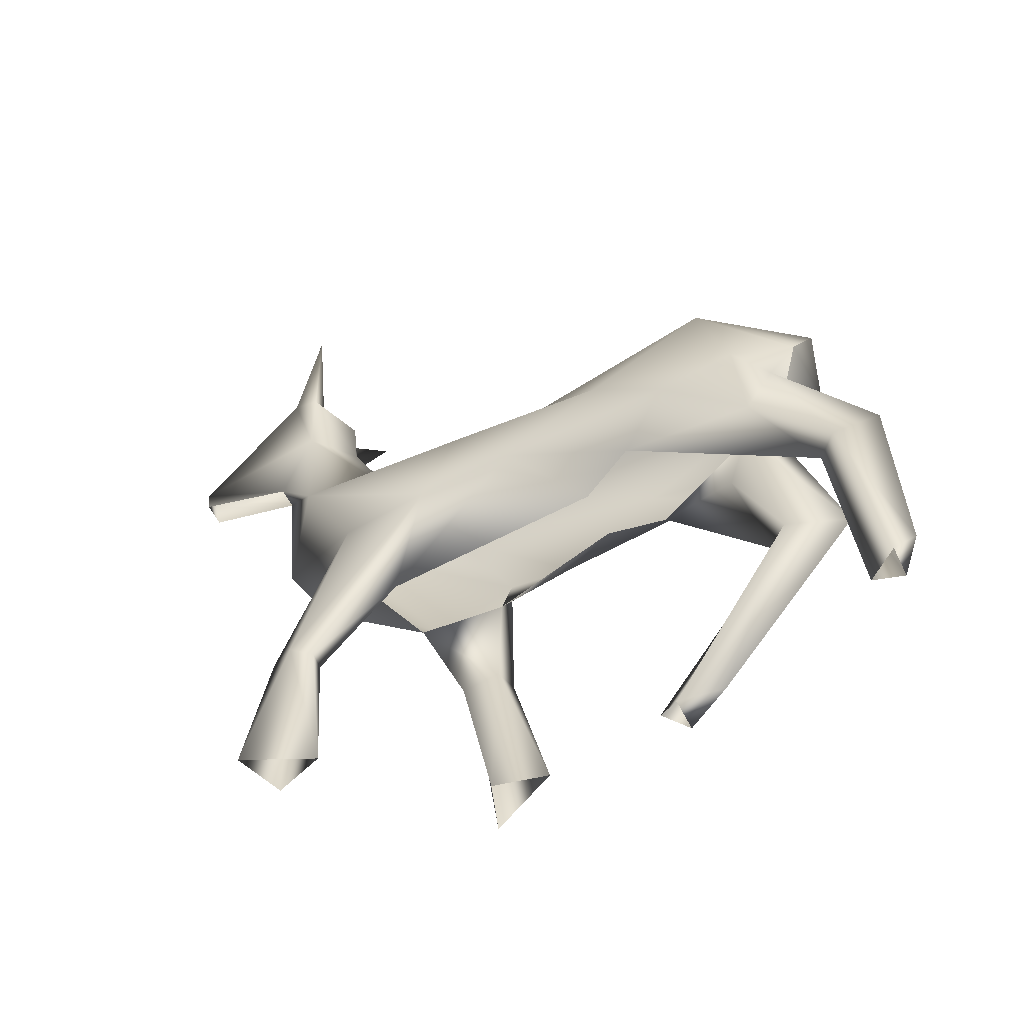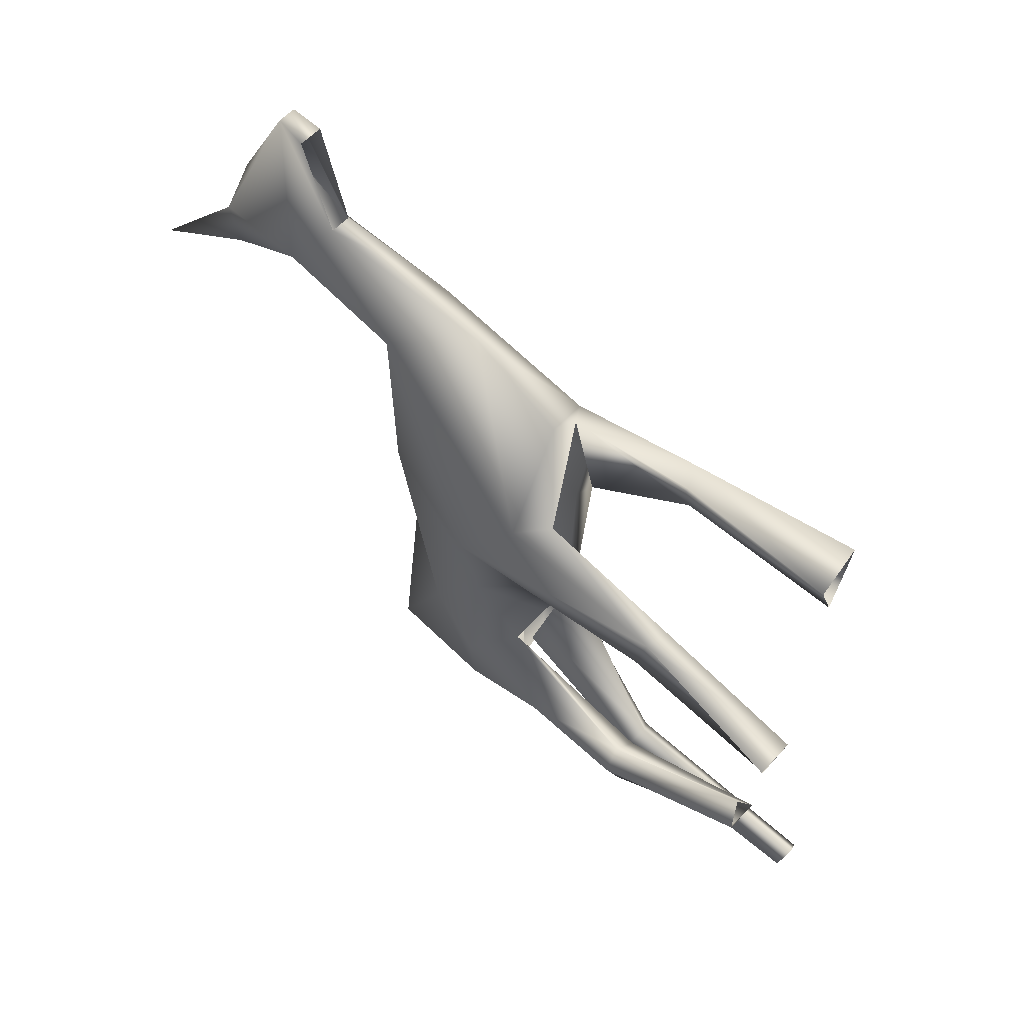
<metadata>
{"format":"obj","ext":"obj","renderer":"f3d","projection":"perspective","resolution":1024,"background":"white","views":[{"elev":-56.8,"azim":115.8,"up":"+Y"},{"elev":59.0,"azim":-47.4,"up":"+Z"}]}
</metadata>
<code>
v  -0.13 1.03 0.72
v  0.14 1.29 -0.66
v  -0.14 1.22 -0.62
v  0 1.65 -0.79
v  0.15 1.16 -0.15
v  -0.15 1.16 -0.16
v  -0.15 2.42 1.18
v  -0.04 2.15 1.6
v  0.17 2.36 1.08
v  0.15 0.17 0.89
v  0.26 1.21 0.53
v  0.19 0.07 -0.9
v  0.22 1.36 -0.56
v  -0.15 0.1 0.28
v  -0.27 1.31 0.46
v  -0.22 1.65 -0.47
v  -0 1.15 1.02
v  -0 1.26 -0.63
v  -0.2 0.14 -0.15
v  -0.11 0.71 -0.51
v  0.11 0.75 -0.75
v  -0.09 0.94 0.41
v  0.14 1.73 1.07
v  0.16 0.78 -0.81
v  -0.24 1.31 -0.3
v  0.24 1.65 -0.47
v  -0.02 1.23 -0.5
v  -0.22 1.63 0.64
v  -0 1.75 0.27
v  0.14 1.39 -0.75
v  0.03 2.25 1.62
v  0.1 2.43 1.09
v  0 1.83 -0.47
v  0.24 0.18 1.11
v  -0.24 0.06 0.49
v  -0.17 2.36 1.08
v  0.14 1.39 -0.75
v  -0.09 0.14 -0.15
v  0.09 0.07 -0.9
v  0.17 0.68 0.94
v  -0.18 0.62 0.41
v  -0.1 0.7 -0.76
v  0.15 2.42 1.18
v  -0.14 1.73 1.07
v  -0.17 0.7 -0.58
v  0.13 1.17 0.9
v  -0.13 1.39 -0.75
v  0.13 0.17 -0.96
v  0.08 1.1 0.02
v  -0.08 1.1 0.02
v  0.25 1.27 -0.32
v  -0 2.49 1.2
v  -0.13 0.17 -0.29
v  0.09 0.17 1.05
v  -0.09 0.07 0.44
v  -0 1.81 0.82
v  0.22 1.23 0.83
v  -0.22 1.12 0.7
v  0.21 1.56 0.45
v  -0 1.47 1.19
v  -0.03 0.7 -0.57
v  -0 2.14 0.98
v  -0.21 1.32 -0.55
v  -0.1 2.43 1.09
v  0.1 0.87 -0.95
v  0.04 0.77 -0.81
v  -0 2.34 1
v  -0.13 1.64 0.28
v  -0.14 0.17 -0.08
v  -0.21 1.02 -0.45
v  -0.06 1.08 -0.42
v  0.25 1.25 0.23
v  -0.25 1.25 0.23
v  0.13 1.64 0.28
v  0.13 0.05 -0.81
v  0.2 1.04 -0.58
v  0.16 0.72 1.09
v  -0.17 0.59 0.54
v  0.2 0.71 1.01
v  -0.24 1.46 -0.09
v  0.24 1.46 -0.09
v  0.04 2.15 1.6
v  0.11 0.69 0.95
v  -0.11 0.62 0.43
v  0.06 1.09 -0.53
v  0.07 1.04 0.72
v  0.12 2.17 1.11
v  -0.12 2.17 1.11
v  -0.27 2.6 1.02
v  0.27 2.6 1.02
v  -0.03 2.25 1.62
v  0.02 1.24 -0.51
v  -0 1.26 -0.63
v  -0.04 2.05 1.27
v  0.03 2.05 1.27
v  -0.09 0.57 0.54
v  0.09 0.69 1.07
v  0.08 0.69 1.07
v  -0.13 1.12 0.86
v  0.14 1.3 -0.66
v  -0.14 1.24 -0.63
v  0 1.69 -0.79
v  0.15 1.21 -0.15
v  -0.15 1.13 -0.18
v  -0.15 2.48 1.17
v  -0.04 2.21 1.6
v  0.17 2.42 1.07
v  0.15 0.06 0.5
v  0.26 1.28 0.47
v  0.19 0.24 -0.49
v  0.22 1.37 -0.56
v  -0.15 0.3 0.44
v  -0.27 1.23 0.5
v  -0.22 1.7 -0.47
v  -0 1.2 1.02
v  -0 1.29 -0.64
v  -0.2 -0 -0.53
v  -0.11 0.7 -0.58
v  0.11 0.81 -0.78
v  -0.09 0.89 0.64
v  0.14 1.79 1.07
v  0.16 0.83 -0.84
v  -0.24 1.31 -0.31
v  0.24 1.7 -0.47
v  -0.02 1.24 -0.51
v  -0.22 1.6 0.5
v  -0 1.8 0.26
v  0.14 1.44 -0.75
v  0.03 2.32 1.62
v  0.1 2.49 1.08
v  0 1.88 -0.47
v  0.24 0.06 0.71
v  -0.24 0.17 0.61
v  -0.17 2.42 1.07
v  0.14 1.44 -0.75
v  -0.09 -0 -0.53
v  0.09 0.24 -0.49
v  0.17 0.6 0.54
v  -0.18 0.65 0.79
v  -0.1 0.76 -0.83
v  0.15 2.48 1.17
v  -0.14 1.79 1.07
v  -0.17 0.71 -0.66
v  0.13 1.05 0.77
v  -0.13 1.44 -0.75
v  0.13 0.29 -0.61
v  0.08 1.15 0.03
v  -0.08 1.15 0.03
v  0.25 1.28 -0.33
v  -0 2.54 1.19
v  -0.13 0.08 -0.64
v  0.09 0.06 0.66
v  -0.09 0.2 0.57
v  -0 1.87 0.81
v  0.22 1.14 0.74
v  -0.22 1.19 0.8
v  0.21 1.62 0.59
v  -0 1.53 1.19
v  -0.03 0.7 -0.65
v  -0 2.19 0.97
v  -0.21 1.33 -0.56
v  -0.1 2.49 1.08
v  0.1 0.89 -0.99
v  0.04 0.82 -0.84
v  -0 2.39 0.99
v  -0.13 1.69 0.28
v  -0.14 -0 -0.45
v  -0.21 1.02 -0.49
v  -0.06 1.08 -0.46
v  0.25 1.3 0.23
v  -0.25 1.3 0.23
v  0.13 1.69 0.28
v  0.13 0.27 -0.42
v  0.2 1.05 -0.6
v  0.16 0.58 0.7
v  -0.17 0.64 0.91
v  0.2 0.6 0.62
v  -0.24 1.51 -0.09
v  0.24 1.51 -0.09
v  0.04 2.21 1.6
v  0.11 0.6 0.56
v  -0.11 0.65 0.81
v  0.06 1.09 -0.55
v  0.07 1.03 0.54
v  0.12 2.23 1.11
v  -0.12 2.23 1.11
v  -0.27 2.65 1.01
v  0.27 2.65 1.01
v  -0.03 2.32 1.62
v  0.02 1.25 -0.52
v  -0 1.29 -0.64
v  -0.04 2.11 1.26
v  0.03 2.11 1.26
v  -0.09 0.62 0.91
v  0.09 0.56 0.67
v  0.08 0.56 0.67
v  -0.13 1.18 0.91
v  0.14 1.22 -0.62
v  -0.14 1.27 -0.65
v  0 1.65 -0.79
v  0.15 1.16 -0.15
v  -0.15 1.08 -0.23
v  -0.15 2.43 1.17
v  -0.04 2.16 1.6
v  0.17 2.37 1.07
v  0.15 0.09 0.29
v  0.26 1.31 0.46
v  0.19 0.13 -0.17
v  0.22 1.32 -0.55
v  -0.15 0.2 0.89
v  -0.27 1.2 0.53
v  -0.22 1.65 -0.47
v  -0 1.16 1.02
v  -0 1.25 -0.63
v  -0.2 0.04 -0.87
v  -0.11 0.73 -0.71
v  0.11 0.71 -0.5
v  -0.09 0.91 0.75
v  0.14 1.74 1.07
v  0.16 0.7 -0.57
v  -0.24 1.28 -0.32
v  0.24 1.65 -0.47
v  -0.02 1.23 -0.5
v  -0.22 1.56 0.44
v  -0 1.75 0.26
v  0.14 1.39 -0.75
v  0.03 2.27 1.62
v  0.1 2.44 1.08
v  0 1.83 -0.47
v  0.24 0.06 0.5
v  -0.24 0.19 1.11
v  -0.17 2.37 1.07
v  0.14 1.39 -0.75
v  -0.09 0.04 -0.87
v  0.09 0.13 -0.17
v  0.17 0.62 0.42
v  -0.18 0.7 0.96
v  -0.1 0.85 -0.94
v  0.15 2.43 1.17
v  -0.14 1.74 1.07
v  -0.17 0.76 -0.78
v  0.13 1.03 0.72
v  -0.13 1.39 -0.75
v  0.13 0.17 -0.28
v  0.08 1.11 0.03
v  -0.08 1.11 0.03
v  0.25 1.31 -0.3
v  -0 2.5 1.19
v  -0.13 0.15 -0.94
v  0.09 0.07 0.45
v  -0.09 0.19 1.05
v  -0 1.82 0.81
v  0.22 1.12 0.7
v  -0.22 1.24 0.84
v  0.21 1.63 0.63
v  -0 1.48 1.19
v  -0.03 0.75 -0.78
v  -0 2.15 0.97
v  -0.21 1.35 -0.56
v  -0.1 2.44 1.08
v  0.1 0.71 -0.73
v  0.04 0.7 -0.56
v  -0 2.35 0.99
v  -0.13 1.64 0.28
v  -0.14 0.02 -0.79
v  -0.21 1.03 -0.56
v  -0.06 1.08 -0.51
v  0.25 1.25 0.23
v  -0.25 1.25 0.23
v  0.13 1.64 0.28
v  0.13 0.17 -0.09
v  0.2 1.02 -0.45
v  0.16 0.58 0.57
v  -0.17 0.73 1.09
v  0.2 0.61 0.5
v  -0.24 1.46 -0.09
v  0.24 1.46 -0.09
v  0.04 2.16 1.6
v  0.11 0.62 0.44
v  -0.11 0.7 0.98
v  0.06 1.08 -0.42
v  0.07 1.05 0.49
v  0.12 2.19 1.11
v  -0.12 2.19 1.11
v  -0.27 2.61 1.01
v  0.27 2.61 1.01
v  -0.03 2.27 1.62
v  0.02 1.23 -0.49
v  -0 1.25 -0.63
v  -0.04 2.07 1.26
v  0.03 2.07 1.26
v  -0.09 0.71 1.09
v  0.09 0.56 0.54
v  0.08 0.56 0.54
v  -0.13 1.05 0.77
v  0.14 1.24 -0.63
v  -0.14 1.3 -0.66
v  0 1.7 -0.79
v  0.15 1.21 -0.15
v  -0.15 1.05 -0.27
v  -0.15 2.48 1.18
v  -0.04 2.21 1.6
v  0.17 2.42 1.07
v  0.15 0.33 0.45
v  0.26 1.23 0.5
v  0.19 -0 -0.55
v  0.22 1.34 -0.56
v  -0.15 0.06 0.5
v  -0.27 1.28 0.47
v  -0.22 1.7 -0.47
v  -0 1.21 1.02
v  -0 1.29 -0.64
v  -0.2 0.24 -0.49
v  -0.11 0.82 -0.79
v  0.11 0.7 -0.58
v  -0.09 0.91 0.49
v  0.14 1.79 1.07
v  0.16 0.71 -0.65
v  -0.24 1.27 -0.33
v  0.24 1.7 -0.47
v  -0.02 1.25 -0.52
v  -0.22 1.62 0.59
v  -0 1.8 0.26
v  0.14 1.44 -0.75
v  0.03 2.32 1.62
v  0.1 2.49 1.08
v  0 1.88 -0.47
v  0.24 0.2 0.62
v  -0.24 0.06 0.71
v  -0.17 2.42 1.07
v  0.14 1.44 -0.75
v  -0.09 0.24 -0.49
v  0.09 -0 -0.55
v  0.17 0.66 0.82
v  -0.18 0.6 0.54
v  -0.1 0.89 -1.02
v  0.15 2.48 1.18
v  -0.14 1.79 1.07
v  -0.17 0.84 -0.86
v  0.13 1.13 0.87
v  -0.13 1.44 -0.75
v  0.13 0.08 -0.64
v  0.08 1.16 0.03
v  -0.08 1.16 0.03
v  0.25 1.31 -0.31
v  -0 2.55 1.2
v  -0.13 0.28 -0.62
v  0.09 0.23 0.57
v  -0.09 0.06 0.66
v  -0 1.87 0.82
v  0.22 1.19 0.81
v  -0.22 1.14 0.74
v  0.21 1.59 0.49
v  -0 1.53 1.19
v  -0.03 0.83 -0.85
v  -0 2.2 0.98
v  -0.21 1.37 -0.56
v  -0.1 2.49 1.08
v  0.1 0.76 -0.81
v  0.04 0.7 -0.64
v  -0 2.4 1
v  -0.13 1.69 0.28
v  -0.14 0.27 -0.41
v  -0.21 1.05 -0.6
v  -0.06 1.09 -0.55
v  0.25 1.3 0.23
v  -0.25 1.3 0.23
v  0.13 1.69 0.28
v  0.13 -0 -0.47
v  0.2 1.02 -0.49
v  0.16 0.64 0.96
v  -0.17 0.59 0.68
v  0.2 0.66 0.89
v  -0.24 1.51 -0.09
v  0.24 1.51 -0.09
v  0.04 2.21 1.6
v  0.11 0.66 0.83
v  -0.11 0.6 0.56
v  0.06 1.08 -0.46
v  0.07 1.03 0.67
v  0.12 2.24 1.11
v  -0.12 2.24 1.11
v  -0.27 2.66 1.02
v  0.27 2.66 1.02
v  -0.03 2.32 1.62
v  0.02 1.24 -0.5
v  -0 1.29 -0.64
v  -0.04 2.12 1.27
v  0.03 2.12 1.27
v  -0.09 0.57 0.67
v  0.09 0.62 0.93
v  0.08 0.62 0.93
v  -0.13 1.05 0.77
v  0.14 1.24 -0.63
v  -0.14 1.24 -0.63
v  0 1.62 -0.79
v  0.15 1.13 -0.15
v  -0.15 1.13 -0.18
v  -0.15 2.39 1.2
v  -0.04 2.13 1.63
v  0.17 2.33 1.1
v  0.15 0.06 0.49
v  0.26 1.28 0.47
v  0.19 -0 -0.54
v  0.22 1.33 -0.56
v  -0.15 0.06 0.49
v  -0.27 1.28 0.47
v  -0.22 1.62 -0.47
v  -0 1.12 1.01
v  -0 1.23 -0.63
v  -0.2 -0 -0.53
v  -0.11 0.7 -0.58
v  0.11 0.7 -0.58
v  -0.09 0.91 0.48
v  0.14 1.71 1.08
v  0.16 0.71 -0.64
v  -0.24 1.29 -0.31
v  0.24 1.62 -0.47
v  -0.02 1.22 -0.5
v  -0.22 1.62 0.59
v  -0 1.72 0.26
v  0.14 1.36 -0.75
v  0.03 2.24 1.65
v  0.1 2.4 1.11
v  0 1.8 -0.47
v  0.24 0.05 0.71
v  -0.24 0.06 0.71
v  -0.17 2.33 1.1
v  0.14 1.36 -0.75
v  -0.09 -0 -0.53
v  0.09 -0 -0.54
v  0.17 0.6 0.54
v  -0.18 0.6 0.54
v  -0.1 0.76 -0.83
v  0.15 2.39 1.2
v  -0.14 1.71 1.08
v  -0.17 0.71 -0.66
v  0.13 1.05 0.77
v  -0.13 1.36 -0.75
v  0.13 0.08 -0.63
v  0.08 1.07 0.03
v  -0.08 1.07 0.03
v  0.25 1.29 -0.31
v  -0 2.46 1.23
v  -0.13 0.08 -0.64
v  0.09 0.06 0.65
v  -0.09 0.06 0.65
v  -0 1.79 0.83
v  0.22 1.14 0.74
v  -0.22 1.14 0.74
v  0.21 1.62 0.59
v  -0 1.44 1.19
v  -0.03 0.7 -0.65
v  -0 2.11 1
v  -0.21 1.33 -0.56
v  -0.1 2.4 1.11
v  0.1 0.76 -0.8
v  0.04 0.7 -0.64
v  -0 2.31 1.02
v  -0.13 1.61 0.28
v  -0.14 -0 -0.45
v  -0.21 1.02 -0.49
v  -0.06 1.08 -0.46
v  0.25 1.22 0.23
v  -0.25 1.22 0.23
v  0.13 1.61 0.28
v  0.13 -0 -0.46
v  0.2 1.02 -0.49
v  0.16 0.58 0.7
v  -0.17 0.59 0.67
v  0.2 0.6 0.62
v  -0.24 1.43 -0.09
v  0.24 1.43 -0.09
v  0.04 2.13 1.63
v  0.11 0.6 0.55
v  -0.11 0.6 0.56
v  0.06 1.08 -0.46
v  0.07 1.04 0.54
v  0.12 2.15 1.13
v  -0.12 2.15 1.13
v  -0.27 2.57 1.05
v  0.27 2.57 1.05
v  -0.03 2.24 1.65
v  0.02 1.22 -0.5
v  -0 1.23 -0.63
v  -0.04 2.02 1.29
v  0.03 2.02 1.29
v  -0.09 0.57 0.67
v  0.09 0.56 0.67
v  0.08 0.56 0.67
v  -0.13 1 0.79
v  0.14 1.24 -0.63
v  -0.14 1.24 -0.63
v  0 1.62 -0.79
v  0.15 1.13 -0.16
v  -0.15 1.13 -0.18
v  -0.15 0.61 1.57
v  -0.04 0.19 1.39
v  0.17 0.72 1.53
v  0.15 0.03 0.49
v  0.26 1.2 0.47
v  0.19 -0 -0.54
v  0.22 1.33 -0.56
v  -0.15 0.01 0.49
v  -0.27 1.2 0.47
v  -0.22 1.62 -0.47
v  -0 1.38 0.55
v  -0 1.23 -0.63
v  -0.2 -0 -0.53
v  -0.11 0.7 -0.58
v  0.11 0.7 -0.58
v  -0.09 0.84 0.52
v  0.14 1.02 1.02
v  0.16 0.71 -0.64
v  -0.24 1.29 -0.31
v  0.24 1.62 -0.47
v  -0.02 1.22 -0.5
v  -0.22 1.55 0.57
v  -0 1.68 0.31
v  0.14 1.36 -0.75
v  0.03 0.19 1.5
v  0.1 0.69 1.6
v  0 1.8 -0.47
v  0.24 -0.01 0.71
v  -0.24 -0.01 0.7
v  -0.17 0.72 1.53
v  0.14 1.36 -0.75
v  -0.09 -0 -0.53
v  0.09 -0 -0.54
v  0.17 0.54 0.62
v  -0.18 0.53 0.59
v  -0.1 0.76 -0.83
v  0.15 0.61 1.57
v  -0.14 1.02 1.02
v  -0.17 0.71 -0.66
v  0.13 1 0.8
v  -0.13 1.36 -0.75
v  0.13 0.08 -0.63
v  0.08 1.07 0.01
v  -0.08 1.07 0.01
v  0.25 1.29 -0.31
v  -0 0.58 1.62
v  -0.13 0.08 -0.64
v  0.09 0 0.65
v  -0.09 -0.01 0.65
v  -0 1.19 1.22
v  0.22 1.08 0.76
v  -0.22 1.08 0.75
v  0.21 1.55 0.56
v  -0 1.06 0.74
v  -0.03 0.7 -0.65
v  -0 0.87 1.39
v  -0.21 1.33 -0.56
v  -0.1 0.69 1.6
v  0.1 0.76 -0.8
v  0.04 0.7 -0.64
v  -0 0.79 1.52
v  -0.13 1.58 0.31
v  -0.14 -0 -0.45
v  -0.21 1.02 -0.49
v  -0.06 1.08 -0.46
v  0.25 1.19 0.22
v  -0.25 1.19 0.22
v  0.13 1.58 0.31
v  0.13 -0 -0.46
v  0.2 1.02 -0.49
v  0.16 0.52 0.78
v  -0.17 0.52 0.73
v  0.2 0.54 0.7
v  -0.24 1.43 -0.09
v  0.24 1.43 -0.09
v  0.04 0.19 1.39
v  0.11 0.54 0.64
v  -0.11 0.53 0.61
v  0.06 1.08 -0.46
v  0.07 0.96 0.58
v  0.12 0.73 1.36
v  -0.12 0.73 1.36
v  -0.27 0.6 1.78
v  0.27 0.6 1.78
v  -0.03 0.19 1.5
v  0.02 1.22 -0.5
v  -0 1.23 -0.63
v  -0.04 0.61 1.21
v  0.03 0.61 1.21
v  -0.09 0.5 0.72
v  0.09 0.5 0.75
v  0.08 0.5 0.75
v  -0.13 1 0.79
v  0.14 1.24 -0.63
v  -0.14 1.24 -0.63
v  0 1.62 -0.79
v  0.15 1.13 -0.16
v  -0.15 1.13 -0.18
v  -0.15 0.69 1.65
v  -0.04 0.27 1.44
v  0.17 0.79 1.61
v  0.15 0.03 0.49
v  0.26 1.2 0.47
v  0.19 -0 -0.54
v  0.22 1.33 -0.56
v  -0.15 0.01 0.49
v  -0.27 1.2 0.47
v  -0.22 1.62 -0.47
v  -0 1.34 0.55
v  -0 1.23 -0.63
v  -0.2 -0 -0.53
v  -0.11 0.7 -0.58
v  0.11 0.7 -0.58
v  -0.09 0.84 0.52
v  0.14 1.04 1.06
v  0.16 0.71 -0.64
v  -0.24 1.29 -0.31
v  0.24 1.62 -0.47
v  -0.02 1.22 -0.5
v  -0.22 1.55 0.57
v  -0 1.68 0.31
v  0.14 1.36 -0.75
v  0.03 0.26 1.55
v  0.1 0.77 1.68
v  0 1.8 -0.47
v  0.24 -0.01 0.71
v  -0.24 -0.01 0.7
v  -0.17 0.79 1.61
v  0.14 1.36 -0.75
v  -0.09 -0 -0.53
v  0.09 -0 -0.54
v  0.17 0.54 0.62
v  -0.18 0.53 0.59
v  -0.1 0.76 -0.83
v  0.15 0.69 1.65
v  -0.14 1.04 1.06
v  -0.17 0.71 -0.66
v  0.13 1 0.8
v  -0.13 1.36 -0.75
v  0.13 0.08 -0.63
v  0.08 1.07 0.01
v  -0.08 1.07 0.01
v  0.25 1.29 -0.31
v  -0 0.65 1.71
v  -0.13 0.08 -0.64
v  0.09 0 0.65
v  -0.09 -0.01 0.65
v  -0 1.24 1.24
v  0.22 1.08 0.76
v  -0.22 1.08 0.75
v  0.21 1.55 0.56
v  -0 1.04 0.77
v  -0.03 0.7 -0.65
v  -0 0.94 1.45
v  -0.21 1.33 -0.56
v  -0.1 0.77 1.68
v  0.1 0.76 -0.8
v  0.04 0.7 -0.64
v  -0 0.87 1.6
v  -0.13 1.58 0.31
v  -0.14 -0 -0.45
v  -0.21 1.02 -0.49
v  -0.06 1.08 -0.46
v  0.25 1.19 0.22
v  -0.25 1.19 0.22
v  0.13 1.58 0.31
v  0.13 -0 -0.46
v  0.2 1.02 -0.49
v  0.16 0.52 0.78
v  -0.17 0.52 0.73
v  0.2 0.54 0.7
v  -0.24 1.43 -0.09
v  0.24 1.43 -0.09
v  0.04 0.27 1.44
v  0.11 0.54 0.64
v  -0.11 0.53 0.61
v  0.06 1.08 -0.46
v  0.07 0.96 0.58
v  0.12 0.8 1.43
v  -0.12 0.8 1.43
v  -0.27 0.72 1.86
v  0.27 0.72 1.86
v  -0.03 0.26 1.55
v  0.02 1.22 -0.5
v  -0 1.23 -0.63
v  -0.04 0.67 1.28
v  0.03 0.67 1.28
v  -0.09 0.5 0.72
v  0.09 0.5 0.75
v  0.08 0.5 0.75
f 59 72 81
f 28 15 44
f 26 33 74
f 6 20 71
f 60 44 58
f 16 63 80
f 4 30 47
f 37 4 26
f 28 80 73
f 43 91 31
f 88 94 91
f 91 43 52
f 56 88 62
f 86 40 83
f 49 72 86
f 77 34 79
f 11 23 57
f 39 21 66
f 5 85 21
f 65 48 66
f 59 81 74
f 56 87 23
f 28 44 56
f 56 44 88
f 5 76 51
f 5 51 72
f 22 84 41
f 50 22 73
f 15 58 44
f 33 68 29
f 47 16 4
f 60 57 23
f 1 46 17
f 20 61 71
f 38 61 20
f 42 53 45
f 63 70 25
f 21 76 5
f 21 75 24
f 84 22 1
f 95 23 87
f 23 95 94
f 94 60 23
f 65 24 48
f 2 13 76
f 83 46 86
f 6 25 70
f 6 73 25
f 74 81 26
f 26 13 37
f 42 61 53
f 68 16 80
f 16 68 33
f 28 56 29
f 59 29 56
f 30 93 47
f 87 31 95
f 32 52 43
f 62 36 67
f 33 4 16
f 33 26 4
f 77 97 54
f 54 34 77
f 10 79 34
f 96 1 78
f 14 35 78
f 64 52 67
f 7 88 91
f 2 37 13
f 2 18 37
f 53 19 45
f 69 38 20
f 48 24 12
f 24 75 12
f 11 57 79
f 40 86 11
f 15 78 58
f 41 15 22
f 27 42 3
f 3 42 45
f 21 85 66
f 43 31 87
f 43 9 90
f 94 88 44
f 44 60 94
f 20 6 70
f 20 45 69
f 16 47 63
f 3 47 93
f 39 48 12
f 66 48 39
f 5 72 49
f 6 50 73
f 26 81 13
f 13 51 76
f 91 52 7
f 64 7 52
f 38 19 53
f 61 38 53
f 83 54 98
f 96 55 84
f 79 57 77
f 57 17 46
f 58 1 17
f 59 56 23
f 59 23 11
f 17 60 58
f 17 57 60
f 61 42 27
f 71 61 27
f 87 62 9
f 62 67 9
f 3 63 47
f 3 70 63
f 7 89 36
f 36 64 67
f 31 82 95
f 92 2 65
f 2 24 65
f 8 91 94
f 66 92 65
f 85 92 66
f 9 67 32
f 32 67 52
f 68 28 29
f 28 68 80
f 45 19 69
f 45 20 70
f 45 70 3
f 6 71 27
f 11 72 59
f 72 11 86
f 15 28 73
f 73 22 15
f 33 29 74
f 74 29 59
f 75 21 39
f 24 76 21
f 24 2 76
f 57 46 77
f 58 78 1
f 40 79 10
f 40 11 79
f 41 14 78
f 41 78 15
f 63 25 80
f 25 73 80
f 13 81 51
f 51 81 72
f 8 82 31
f 31 91 8
f 54 83 10
f 83 40 10
f 55 14 84
f 84 14 41
f 5 92 85
f 87 9 43
f 56 62 87
f 88 7 36
f 62 88 36
f 64 36 89
f 89 7 64
f 32 90 9
f 90 32 43
f 55 96 78
f 78 35 55
f 98 54 97
f 46 98 97
f 97 77 46
f 98 46 83
f 84 1 96

</code>
